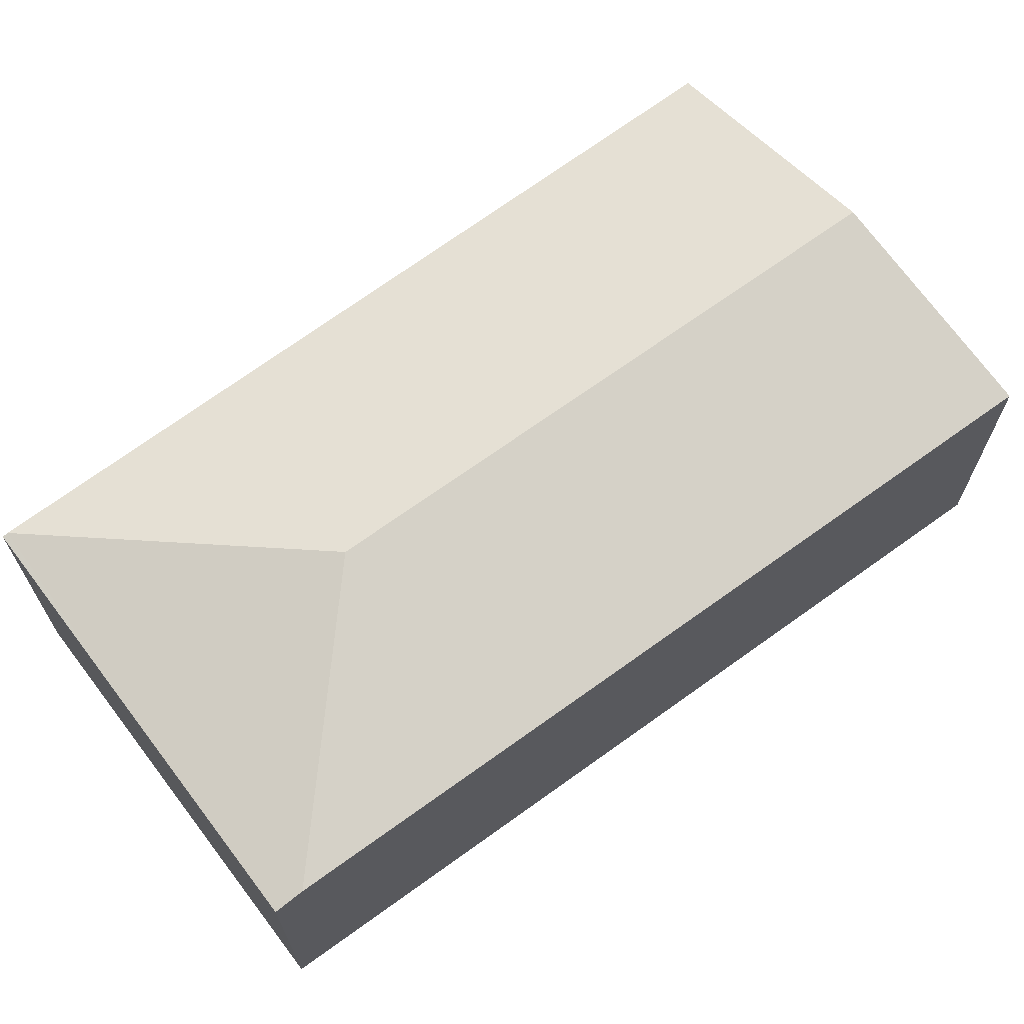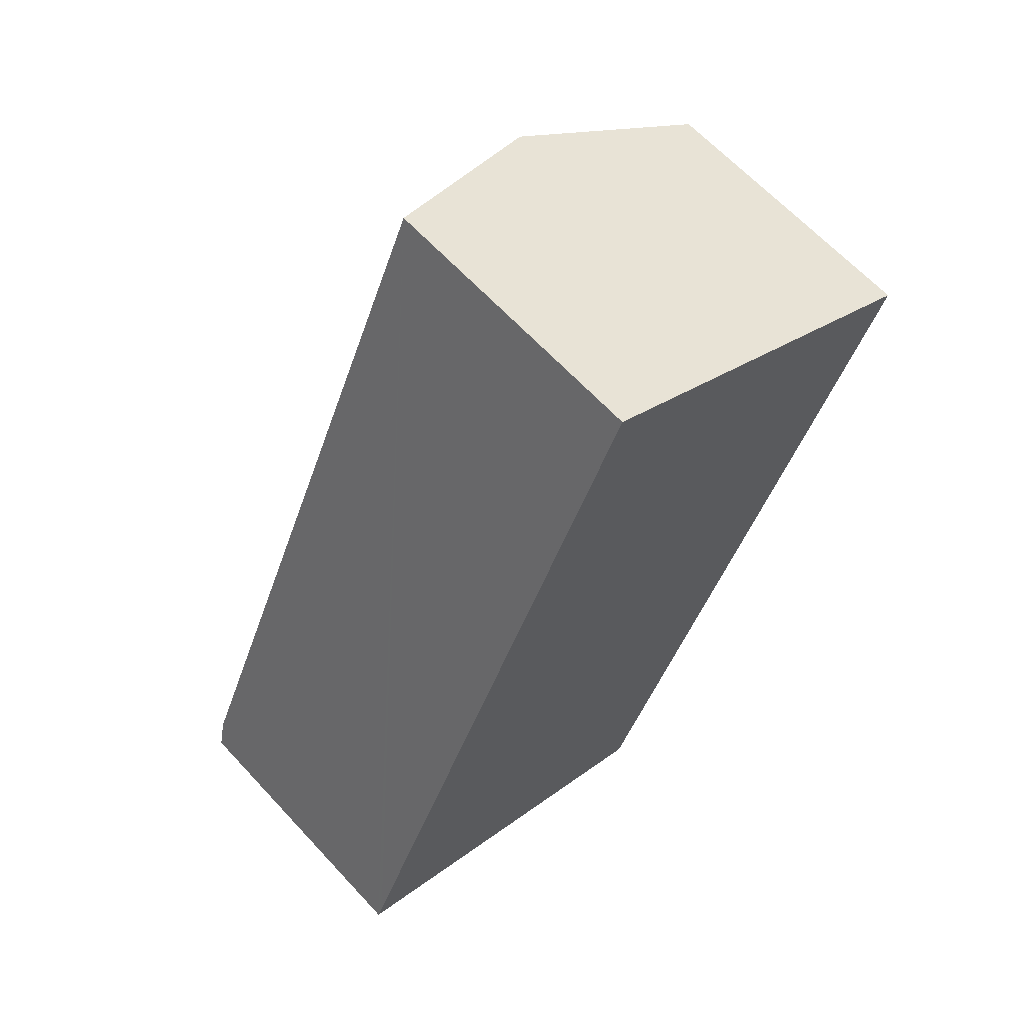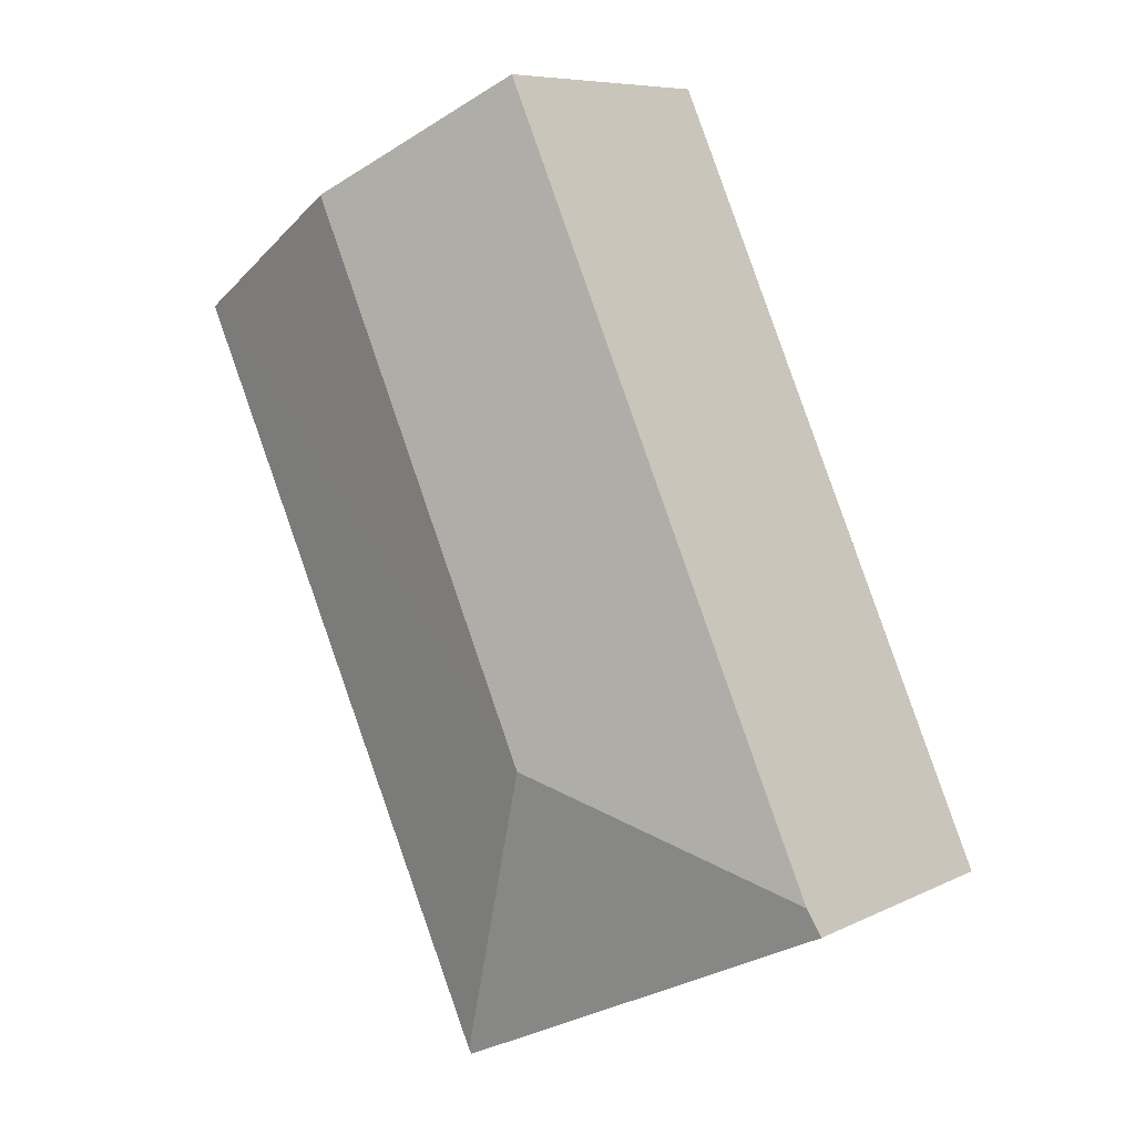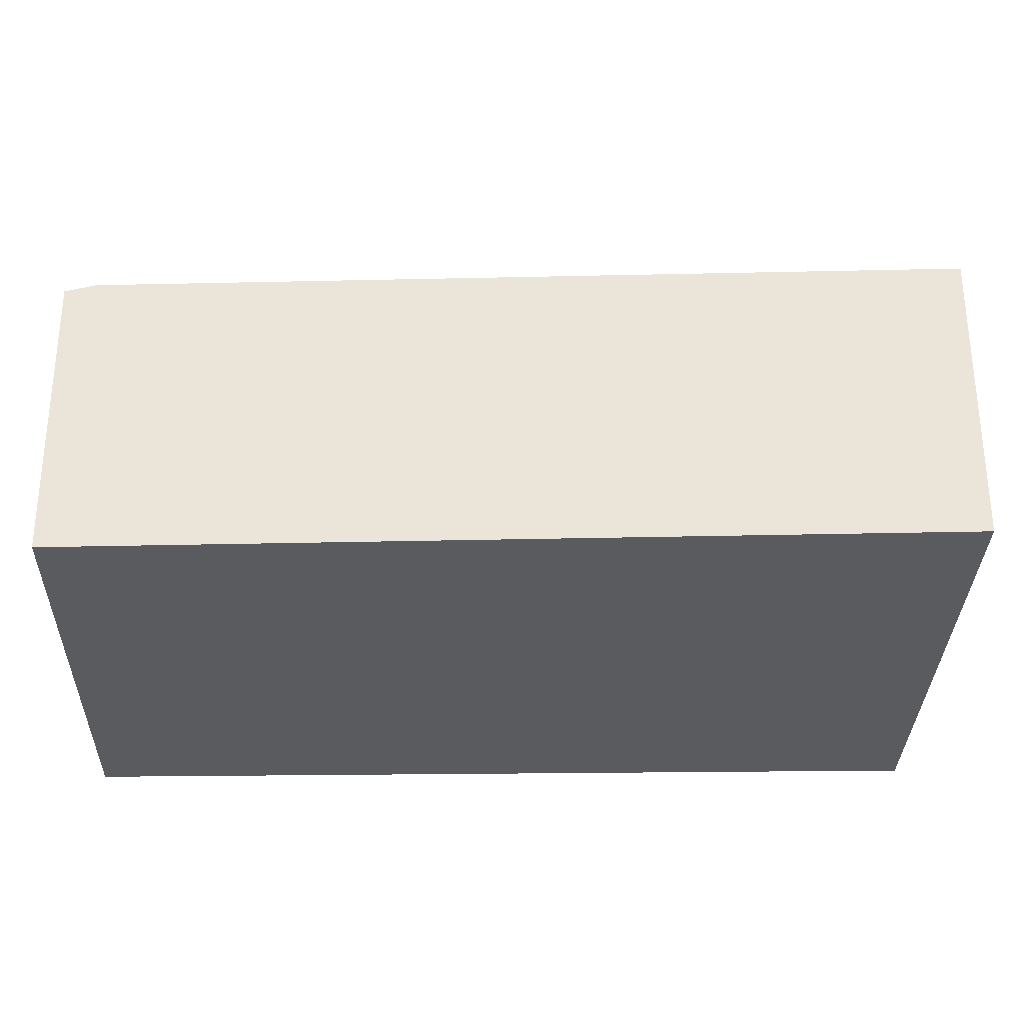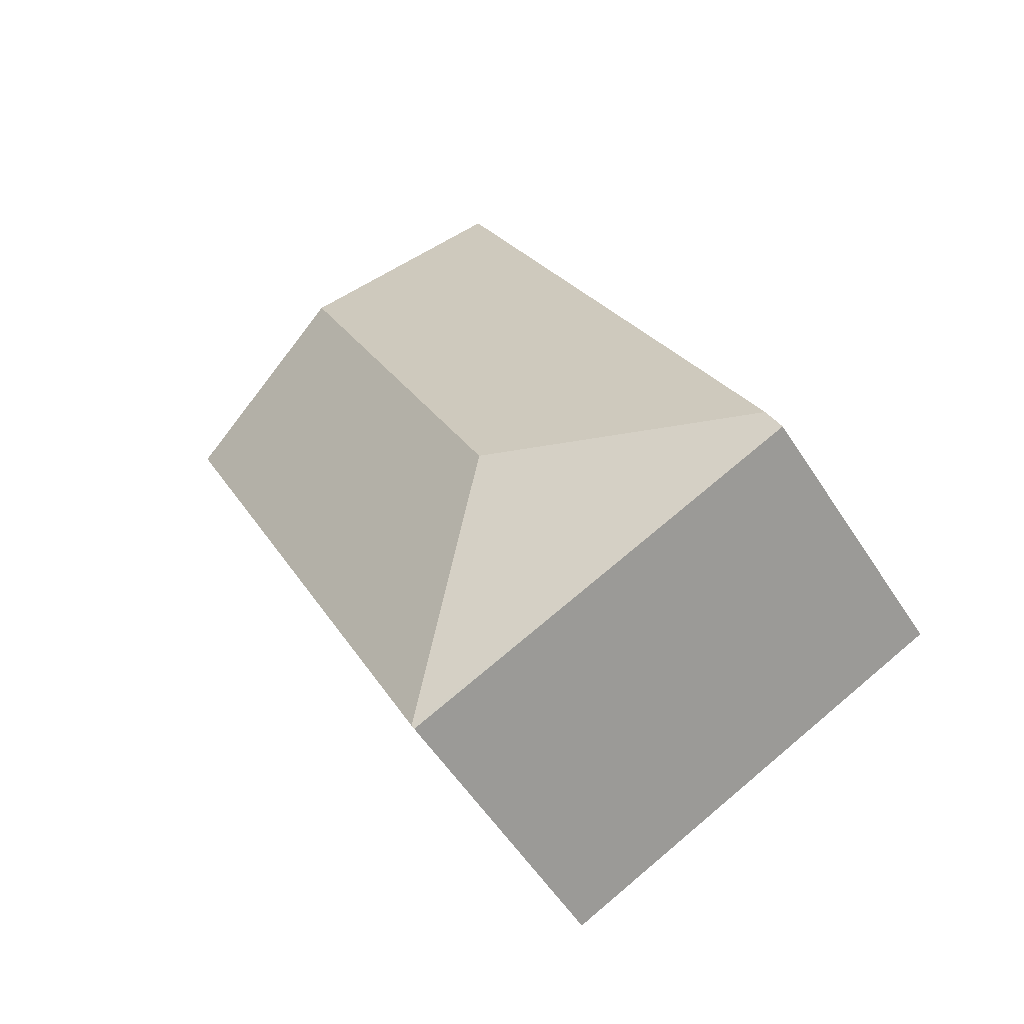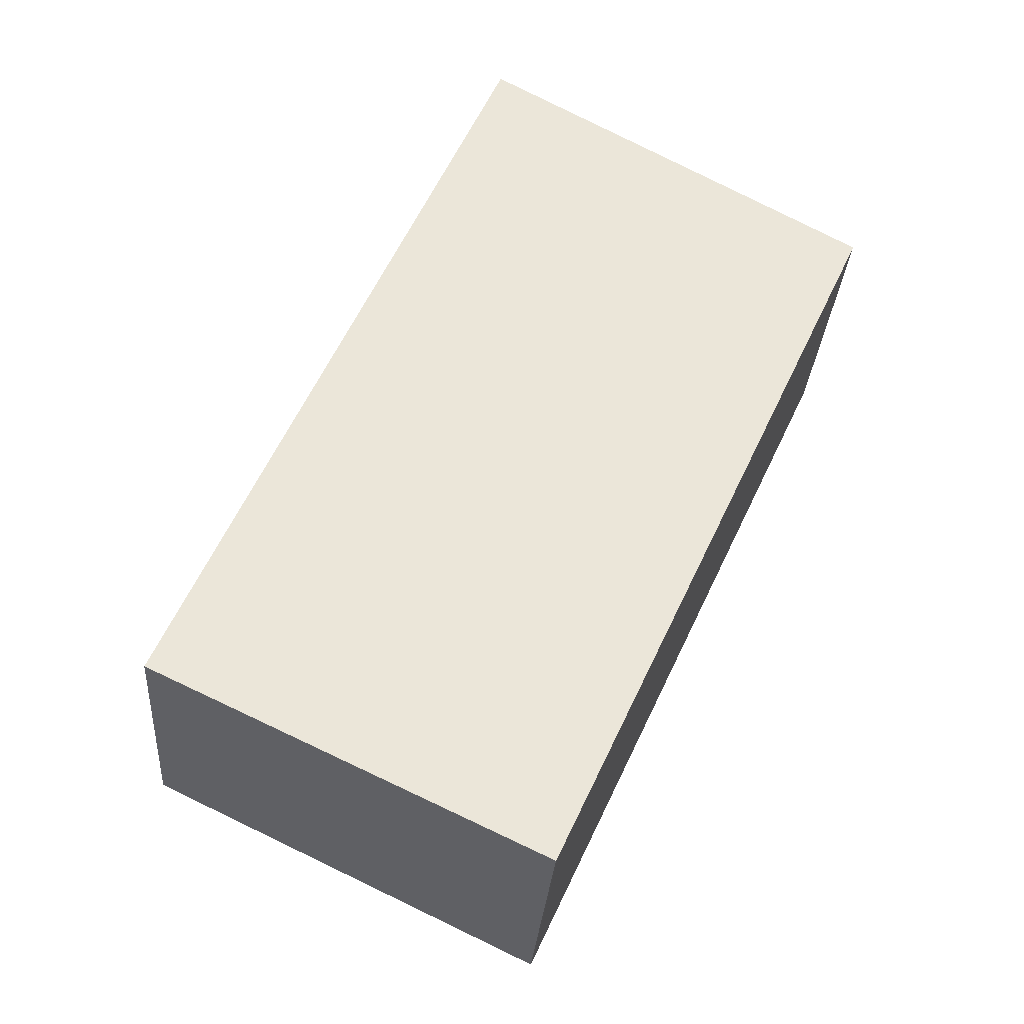
<metadata>
{"format":"obj","ext":"obj","renderer":"f3d","projection":"perspective","resolution":1024,"background":"white","views":[{"elev":69.5,"azim":-101.8,"up":"+Y"},{"elev":64.1,"azim":-42.7,"up":"+Z"},{"elev":7.8,"azim":-143.1,"up":"+Z"},{"elev":-33.3,"azim":-64.2,"up":"+Y"},{"elev":-55.8,"azim":-147.7,"up":"+Z"},{"elev":-30.6,"azim":-4.2,"up":"+Z"}]}
</metadata>
<code>
v  1.199 1.92 -0.568
v  2.653 1.954 -1.215
v  2.637 1.946 -1.248
v  1.983 2.285 0.807
v  0.079 1.943 0.177
v  0.038 1.92 0.085
v  0 1.899 1.163e-16
v  3.575 2.285 4.377
v  2.277 1.943 5.106
v  4.895 1.938 3.635
v  0 0 0
v  0.038 -5.205e-18 0.085
v  2.277 -3.127e-16 5.106
v  0.079 -1.084e-17 0.177
v  3.575 -2.68e-16 4.377
v  4.895 -2.226e-16 3.635
v  2.653 7.44e-17 -1.215
v  2.637 7.642e-17 -1.248
v  1.199 3.478e-17 -0.568
g defaultobject
f 1 2 3
f 2 1 4
f 4 1 5
f 5 1 6
f 6 1 7
f 8 5 9
f 5 8 4
f 10 4 8
f 4 10 2
f 6 9 5
f 9 6 7
f 9 7 11
f 9 11 12
f 9 12 13
f 13 12 14
f 13 8 9
f 8 13 10
f 10 13 15
f 10 15 16
f 10 17 2
f 17 10 16
f 17 3 2
f 3 17 18
f 18 1 3
f 1 18 7
f 7 18 19
f 7 19 11
f 14 15 13
f 15 14 12
f 15 12 11
f 15 11 19
f 15 19 16
f 16 19 18
f 16 18 17

</code>
